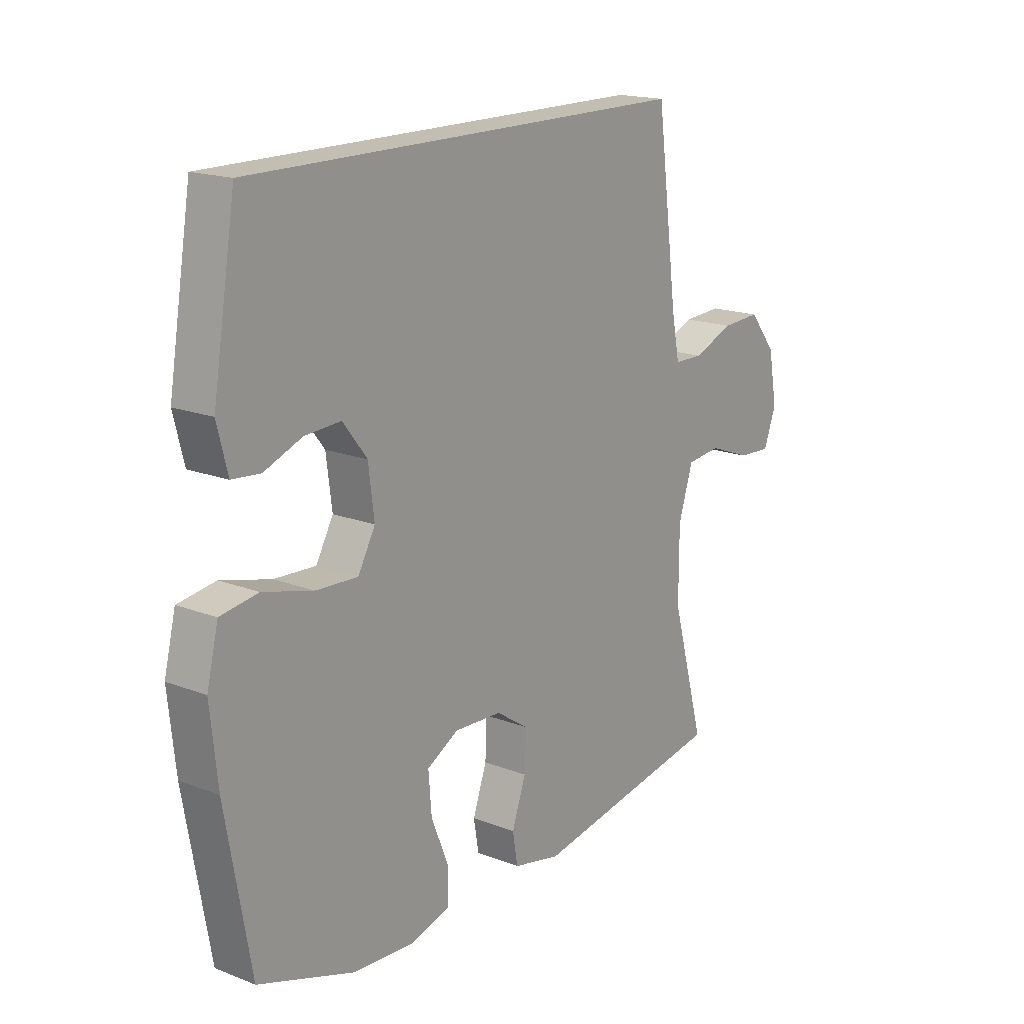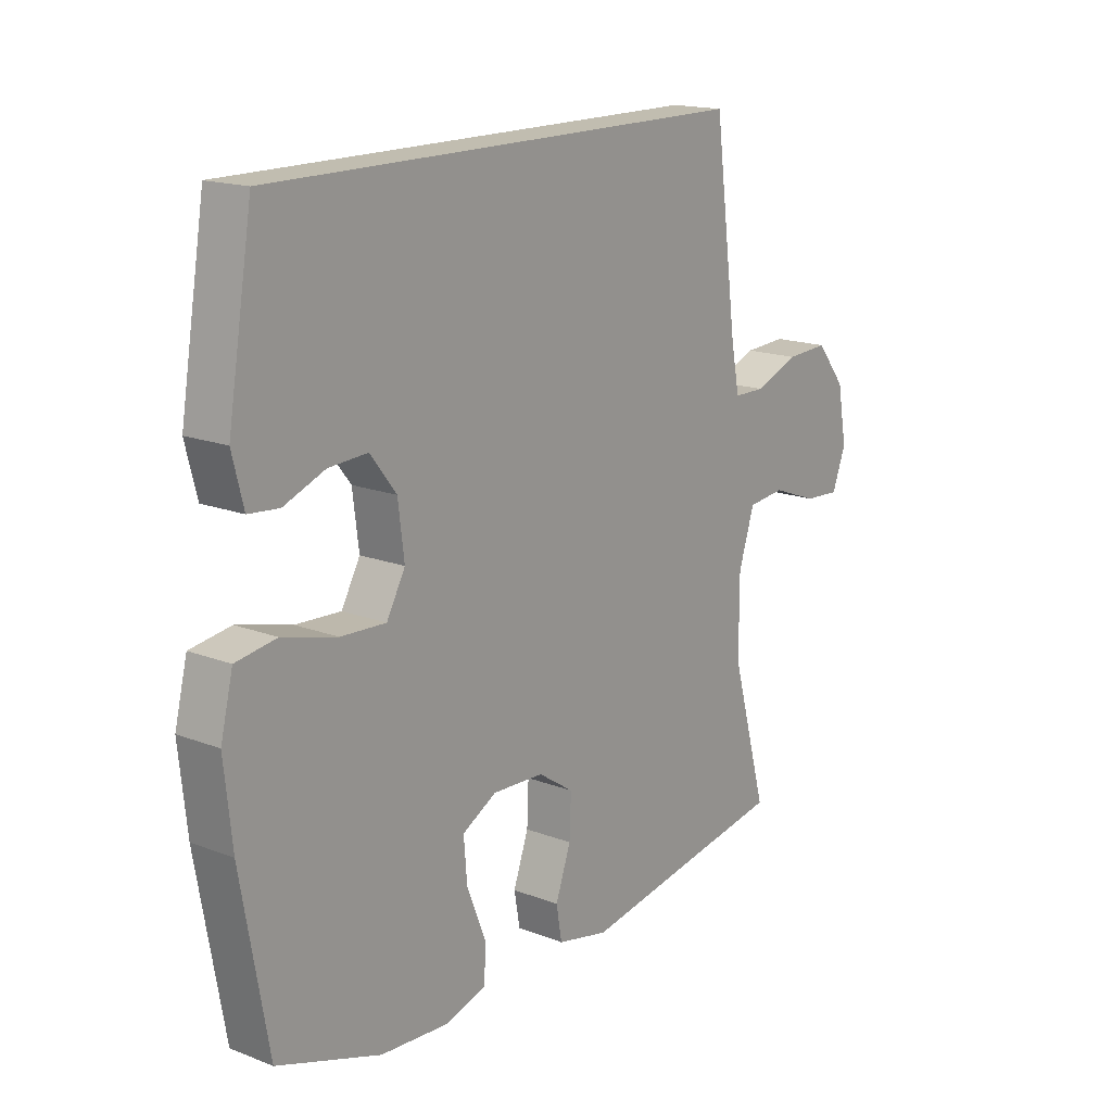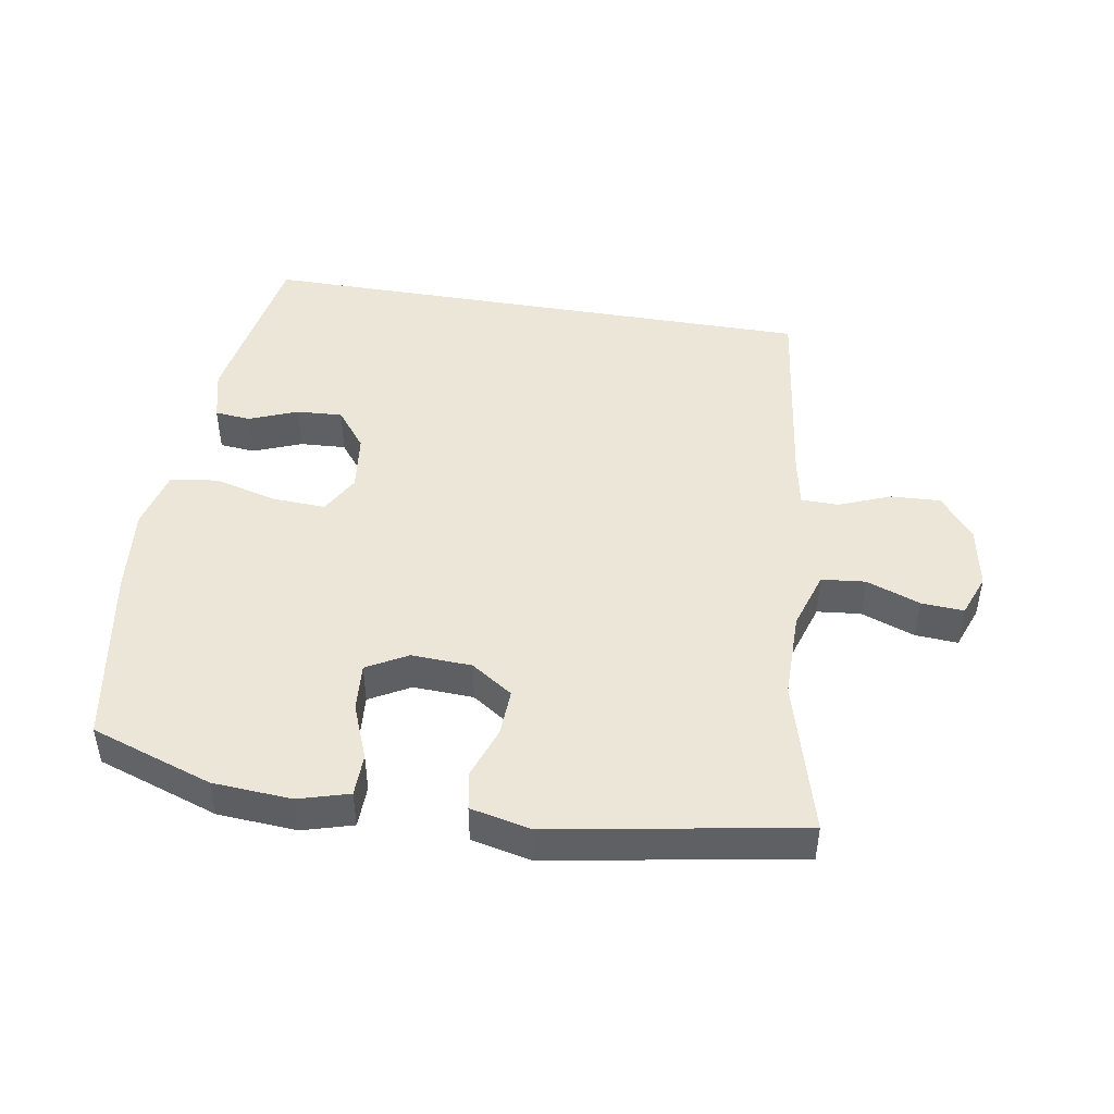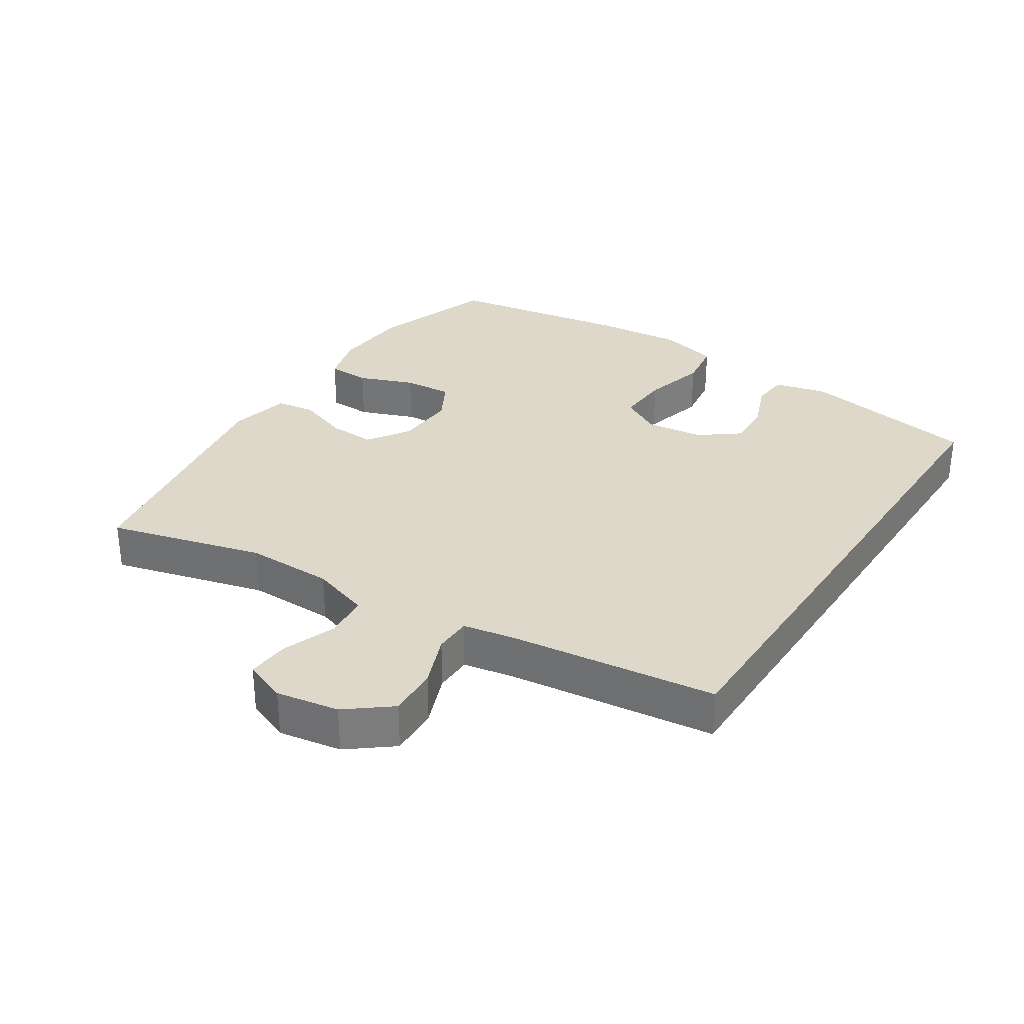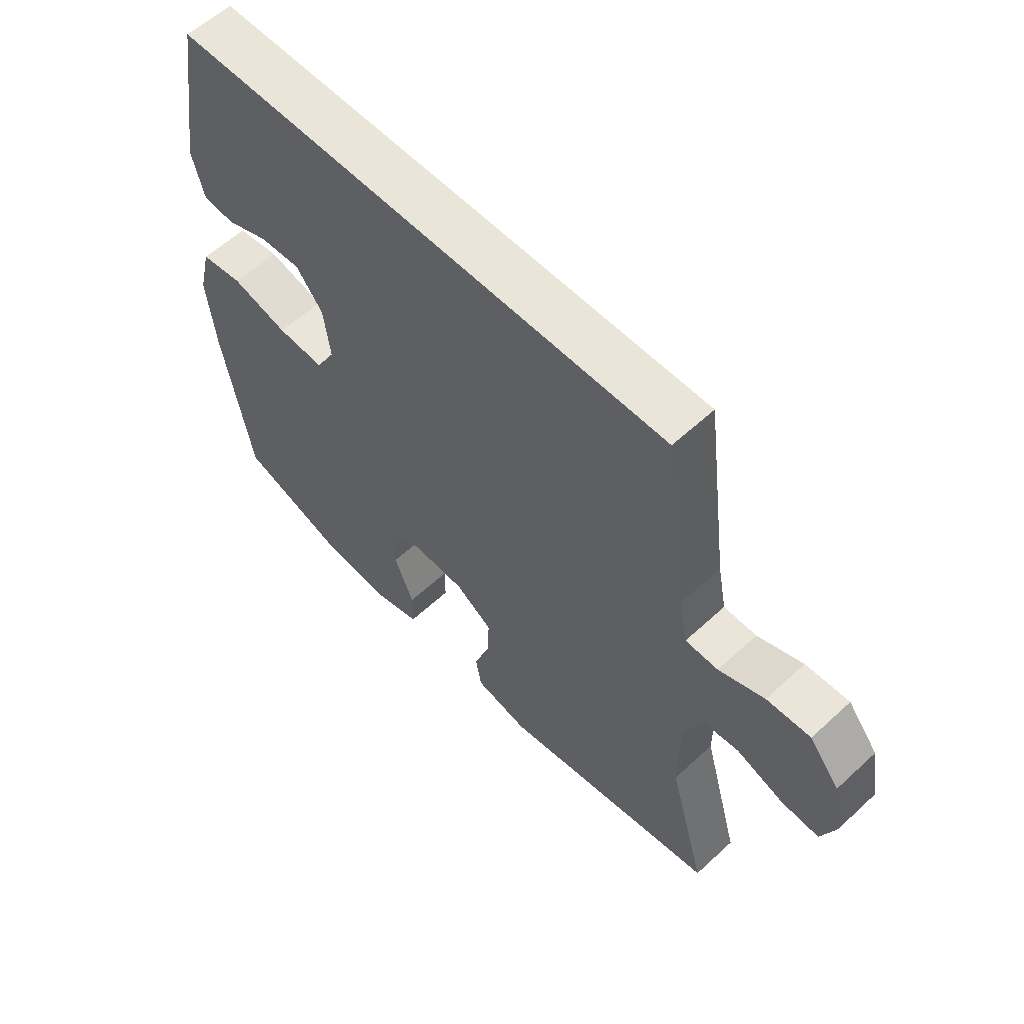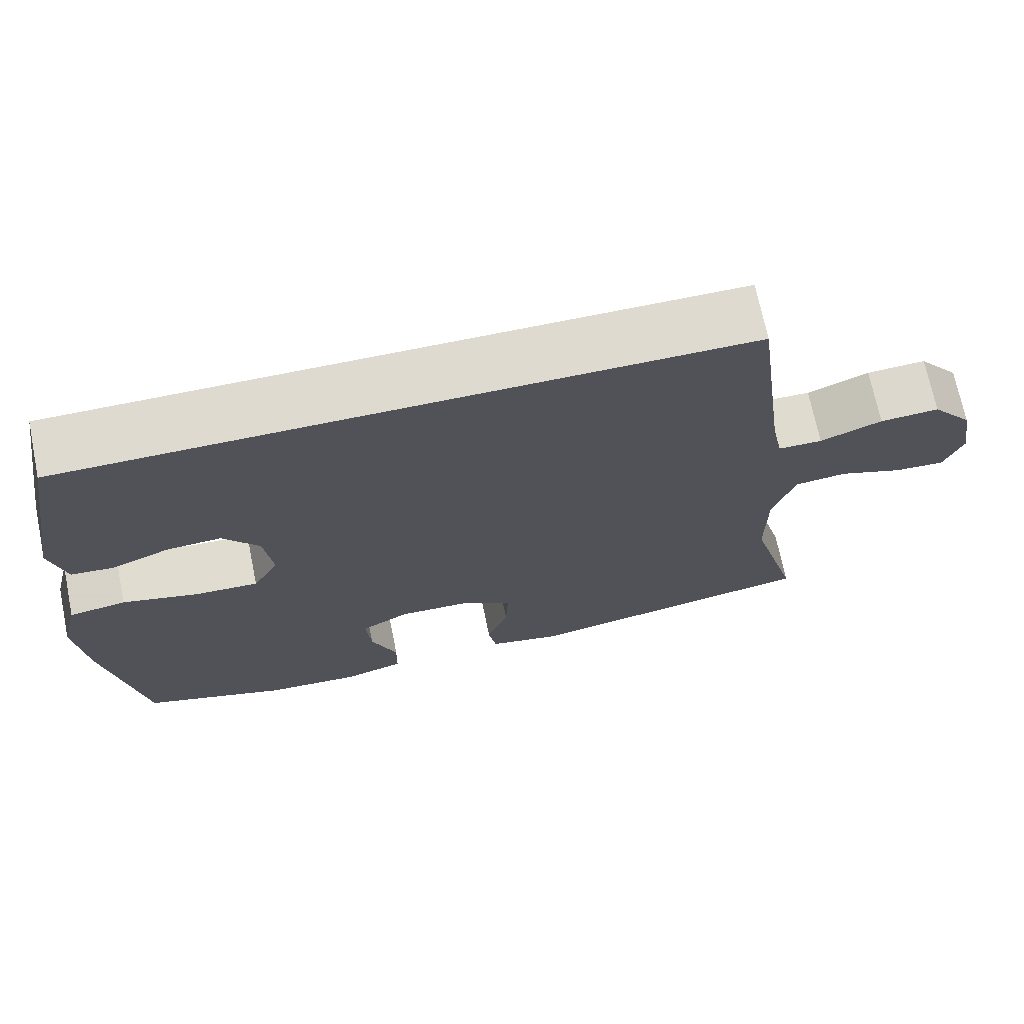
<metadata>
{"format":"obj","ext":"obj","renderer":"f3d","projection":"perspective","resolution":1024,"background":"white","views":[{"elev":17.4,"azim":127.4,"up":"+Z"},{"elev":16.7,"azim":127.9,"up":"+Z"},{"elev":46.1,"azim":-170.4,"up":"+Y"},{"elev":31.6,"azim":-56.6,"up":"+Y"},{"elev":58.6,"azim":-133.6,"up":"+Z"},{"elev":70.7,"azim":168.4,"up":"+Z"}]}
</metadata>
<code>
v 0.488 0.07 0.5
v 0.532 0.07 0.234
v 0.512 0.07 0.155
v 0.458 0.07 0.15
v 0.385 0.07 0.179
v 0.316 0.07 0.183
v 0.27 0.07 0.124
v 0.259 0.07 0.037
v 0.292 0.07 -0.023
v 0.372 0.07 -0.019
v 0.468 0.07 0.006
v 0.54 0.07 -0.005
v 0.562 0.07 -0.095
v 0.548 0.07 -0.227
v 0.5 0.07 -0.5
v 0.317 0.07 -0.562
v 0.198 0.07 -0.57
v 0.122 0.07 -0.548
v 0.121 0.07 -0.484
v 0.154 0.07 -0.401
v 0.16 0.07 -0.328
v 0.099 0.07 -0.294
v 0.008 0.07 -0.298
v -0.055 0.07 -0.34
v -0.052 0.07 -0.411
v -0.025 0.07 -0.488
v -0.035 0.07 -0.546
v -0.126 0.07 -0.566
v -0.5 0.07 -0.5
v -0.436 0.07 -0.269
v -0.436 0.07 -0.137
v -0.464 0.07 -0.049
v -0.53 0.07 -0.042
v -0.611 0.07 -0.072
v -0.675 0.07 -0.076
v -0.699 0.07 -0.012
v -0.682 0.07 0.082
v -0.63 0.07 0.147
v -0.555 0.07 0.143
v -0.477 0.07 0.112
v -0.421 0.07 0.113
v -0.406 0.07 0.19
v -0.365 0.07 0.5
v 0.488 0 0.5
v 0.532 0 0.234
v 0.512 0 0.155
v 0.458 0 0.15
v 0.385 0 0.179
v 0.316 0 0.183
v 0.27 0 0.124
v 0.259 0 0.037
v 0.292 0 -0.023
v 0.372 0 -0.019
v 0.468 0 0.006
v 0.54 0 -0.005
v 0.562 0 -0.095
v 0.548 0 -0.227
v 0.5 0 -0.5
v 0.317 0 -0.562
v 0.198 0 -0.57
v 0.122 0 -0.548
v 0.121 0 -0.484
v 0.154 0 -0.401
v 0.16 0 -0.328
v 0.099 0 -0.294
v 0.008 0 -0.298
v -0.055 0 -0.34
v -0.052 0 -0.411
v -0.025 0 -0.488
v -0.035 0 -0.546
v -0.126 0 -0.566
v -0.5 0 -0.5
v -0.436 0 -0.269
v -0.436 0 -0.137
v -0.464 0 -0.049
v -0.53 0 -0.042
v -0.611 0 -0.072
v -0.675 0 -0.076
v -0.699 0 -0.012
v -0.682 0 0.082
v -0.63 0 0.147
v -0.555 0 0.143
v -0.477 0 0.112
v -0.421 0 0.113
v -0.406 0 0.19
v -0.365 0 0.5
f 42 43 1 2
f 41 42 2
f 37 38 39 40
f 37 40 41
f 36 37 41
f 33 34 35 36
f 32 33 36 41
f 31 32 41
f 30 31 41
f 27 28 29 30
f 25 26 27 30
f 24 25 30 41
f 23 24 41
f 22 23 41
f 21 22 41
f 17 18 19 20
f 17 20 21
f 16 17 21
f 15 16 21
f 10 11 12 13
f 9 10 13 14
f 2 3 4 5
f 2 5 6
f 41 2 6
f 9 14 15 21
f 8 9 21 41
f 7 8 41
f 6 7 41
f 45 44 86 85
f 45 85 84
f 83 82 81 80
f 84 83 80
f 84 80 79
f 79 78 77 76
f 84 79 76 75
f 84 75 74
f 84 74 73
f 73 72 71 70
f 73 70 69 68
f 84 73 68 67
f 84 67 66
f 84 66 65
f 84 65 64
f 63 62 61 60
f 64 63 60
f 64 60 59
f 64 59 58
f 56 55 54 53
f 57 56 53 52
f 48 47 46 45
f 49 48 45
f 49 45 84
f 64 58 57 52
f 84 64 52 51
f 84 51 50
f 84 50 49
f 1 44 45 2
f 2 45 46 3
f 3 46 47 4
f 4 47 48 5
f 5 48 49 6
f 6 49 50 7
f 7 50 51 8
f 8 51 52 9
f 9 52 53 10
f 10 53 54 11
f 11 54 55 12
f 12 55 56 13
f 13 56 57 14
f 14 57 58 15
f 15 58 59 16
f 16 59 60 17
f 17 60 61 18
f 18 61 62 19
f 19 62 63 20
f 20 63 64 21
f 21 64 65 22
f 22 65 66 23
f 23 66 67 24
f 24 67 68 25
f 25 68 69 26
f 26 69 70 27
f 27 70 71 28
f 28 71 72 29
f 29 72 73 30
f 30 73 74 31
f 31 74 75 32
f 32 75 76 33
f 33 76 77 34
f 34 77 78 35
f 35 78 79 36
f 36 79 80 37
f 37 80 81 38
f 38 81 82 39
f 39 82 83 40
f 40 83 84 41
f 41 84 85 42
f 42 85 86 43
f 43 86 44 1

</code>
